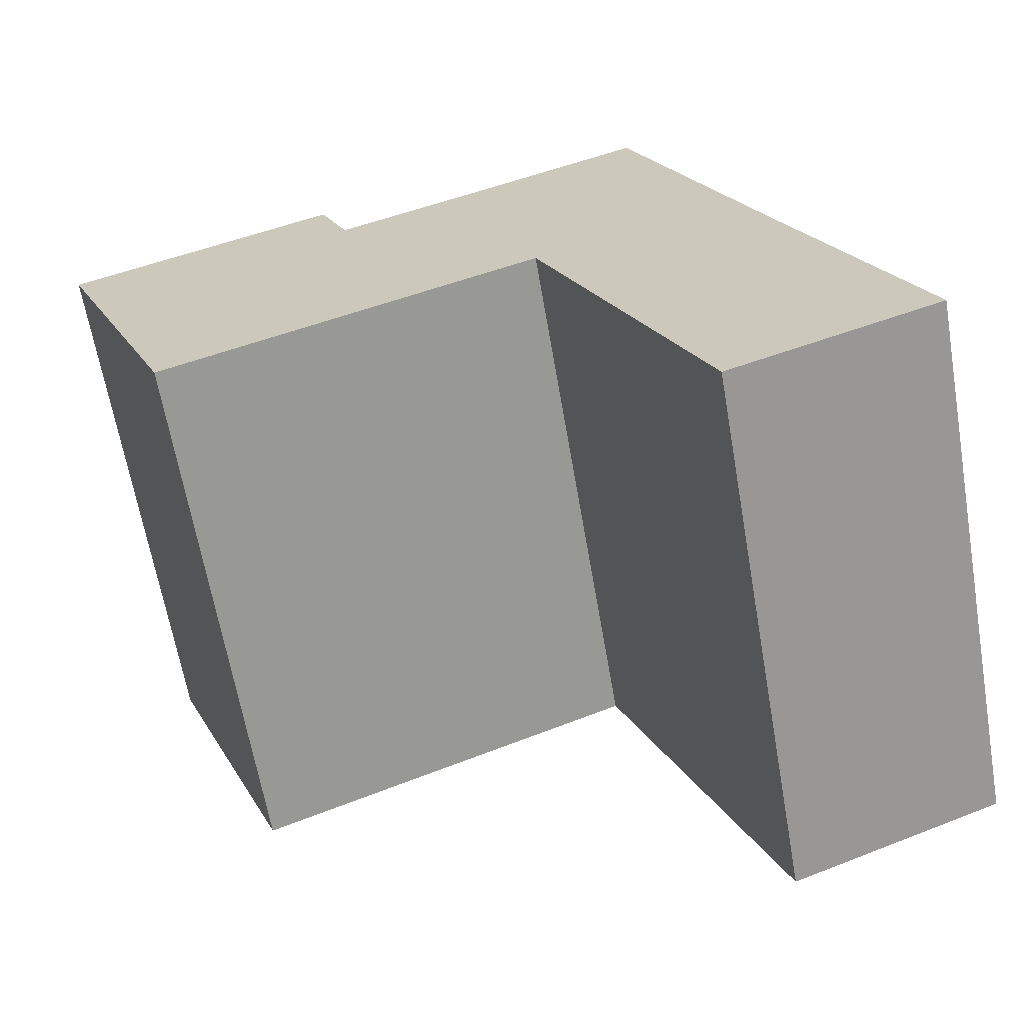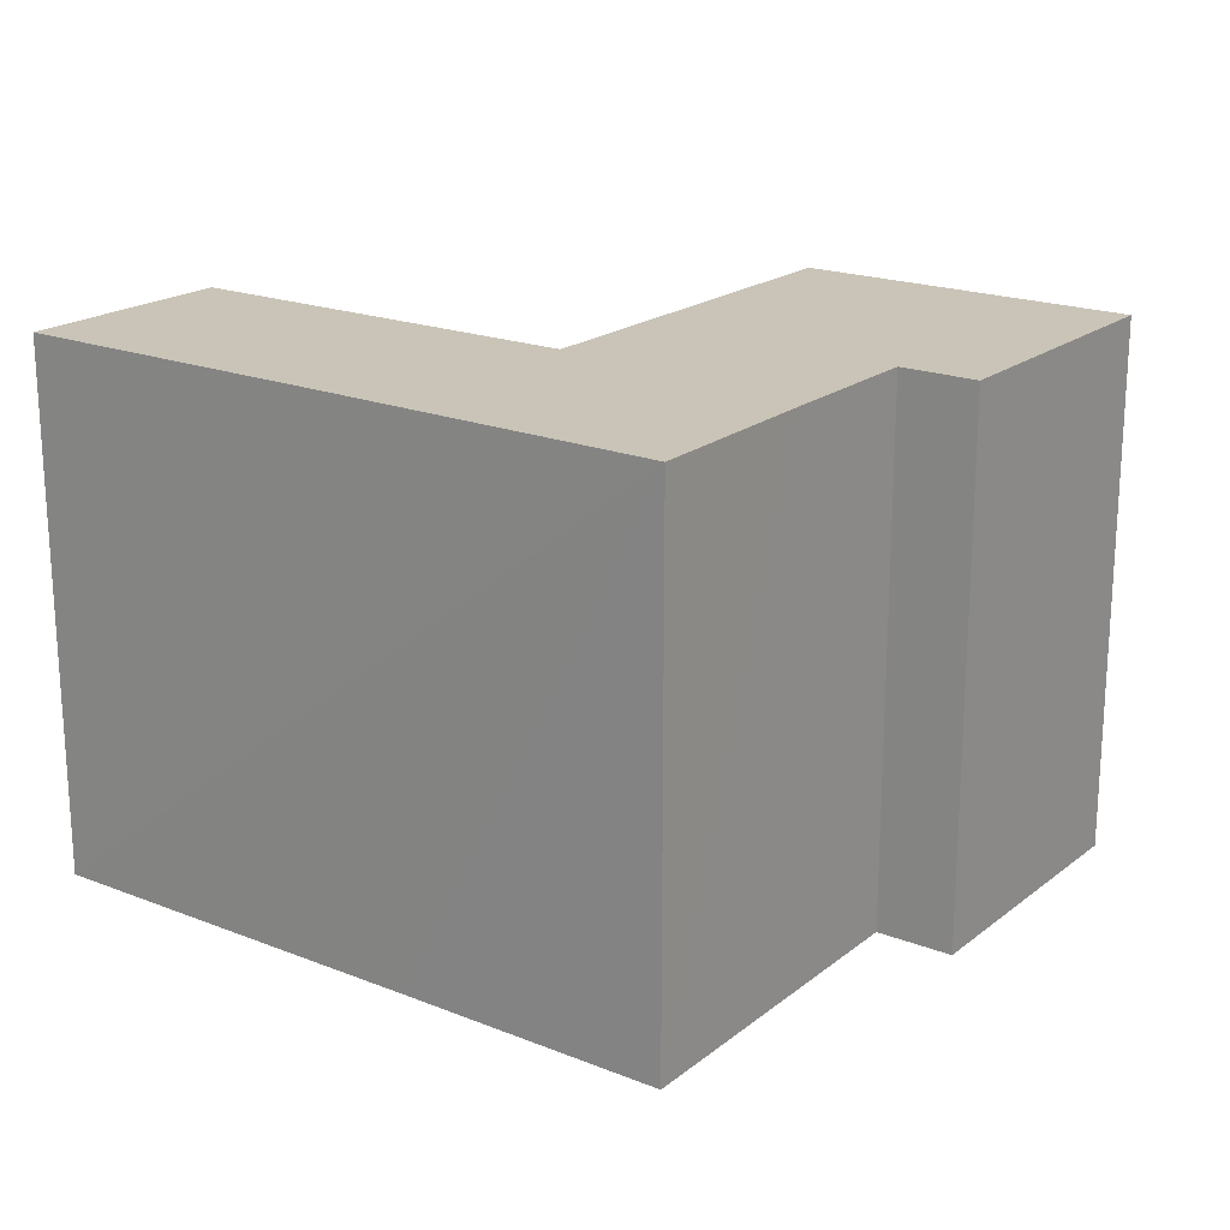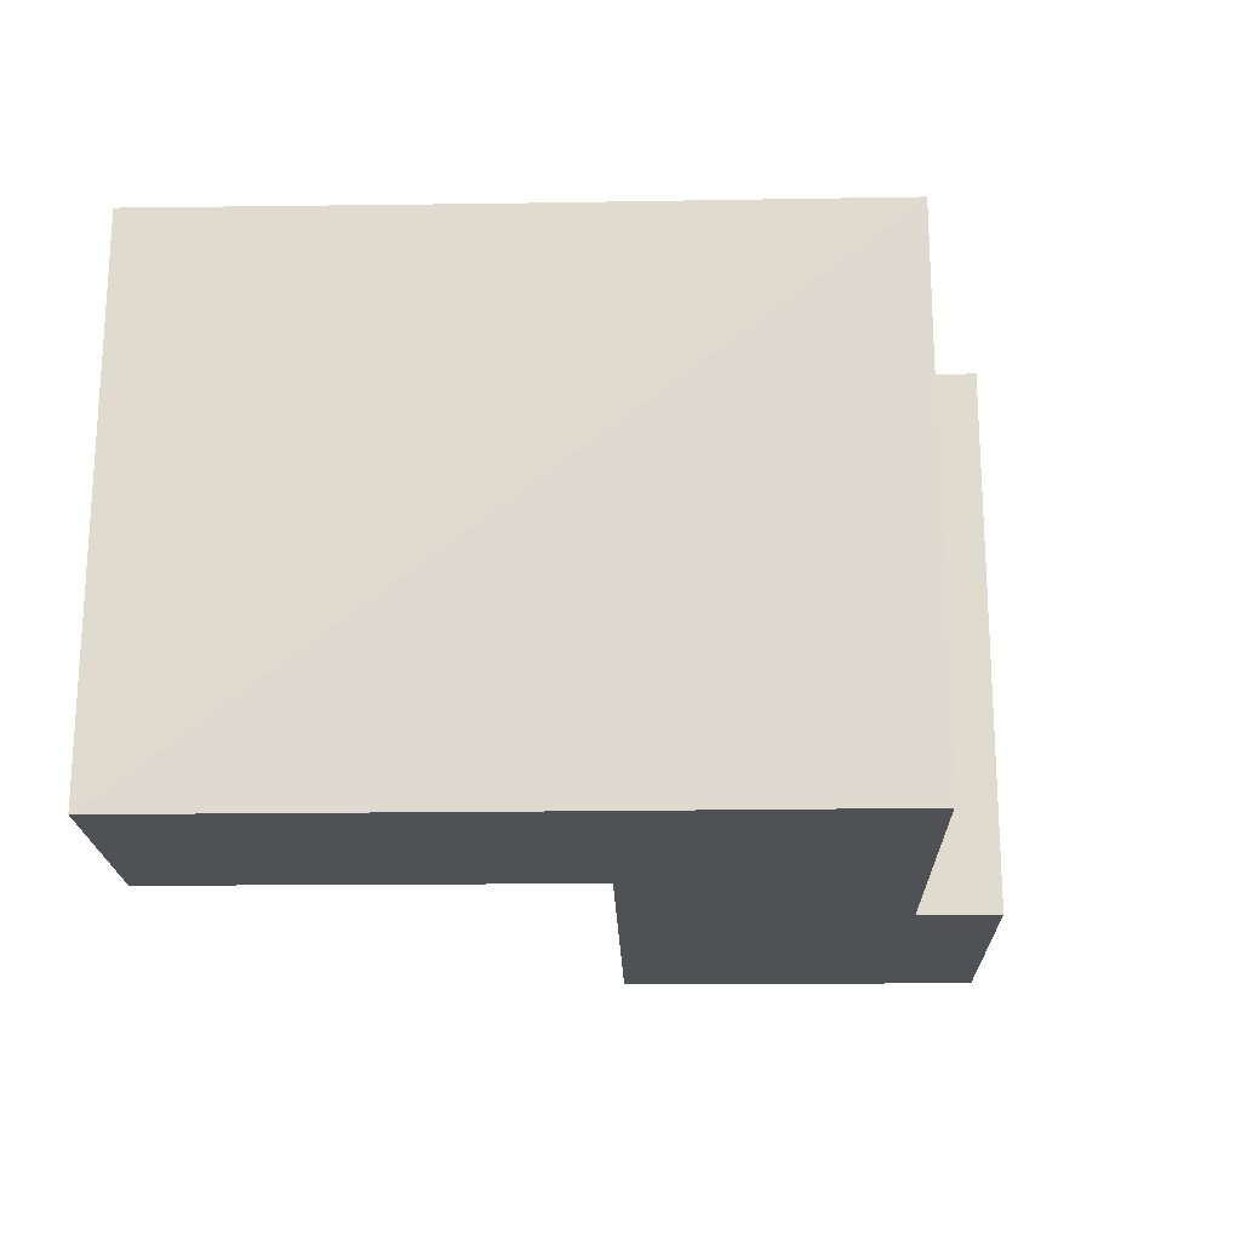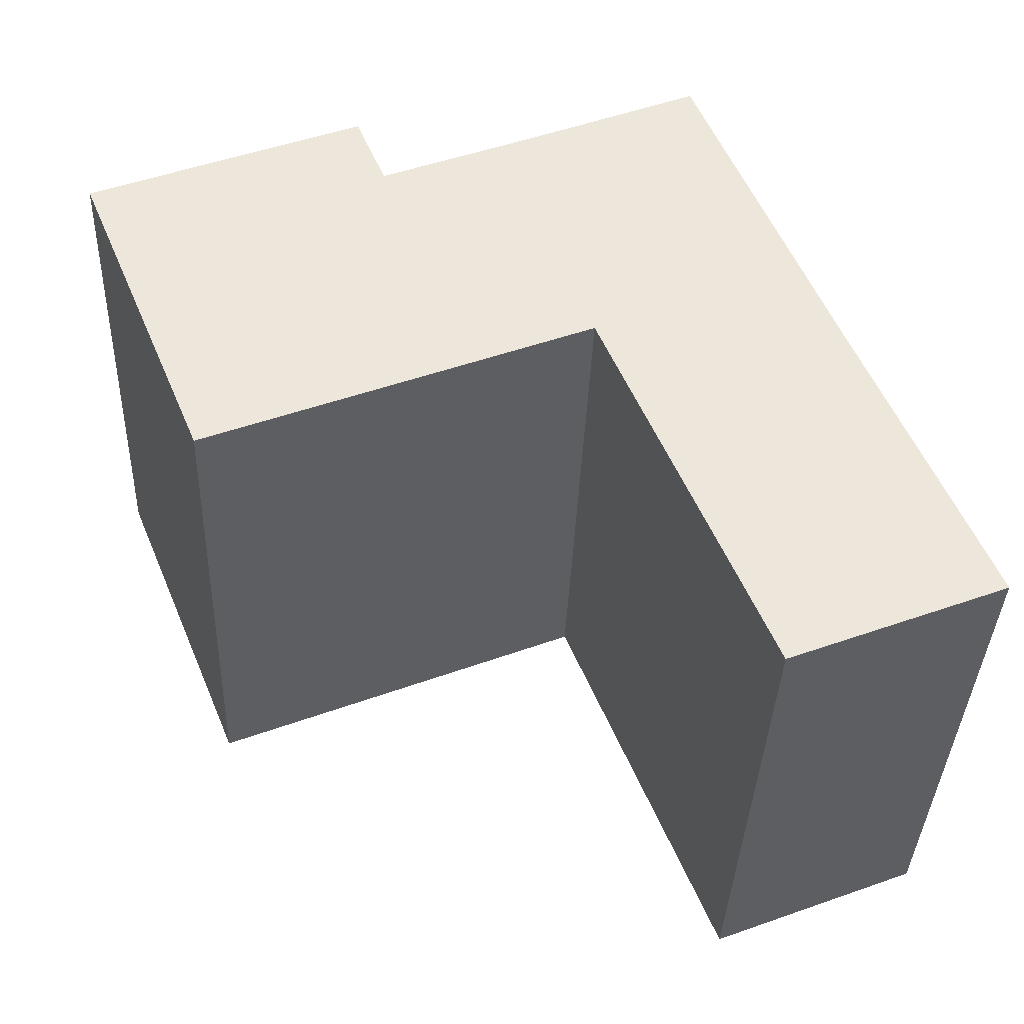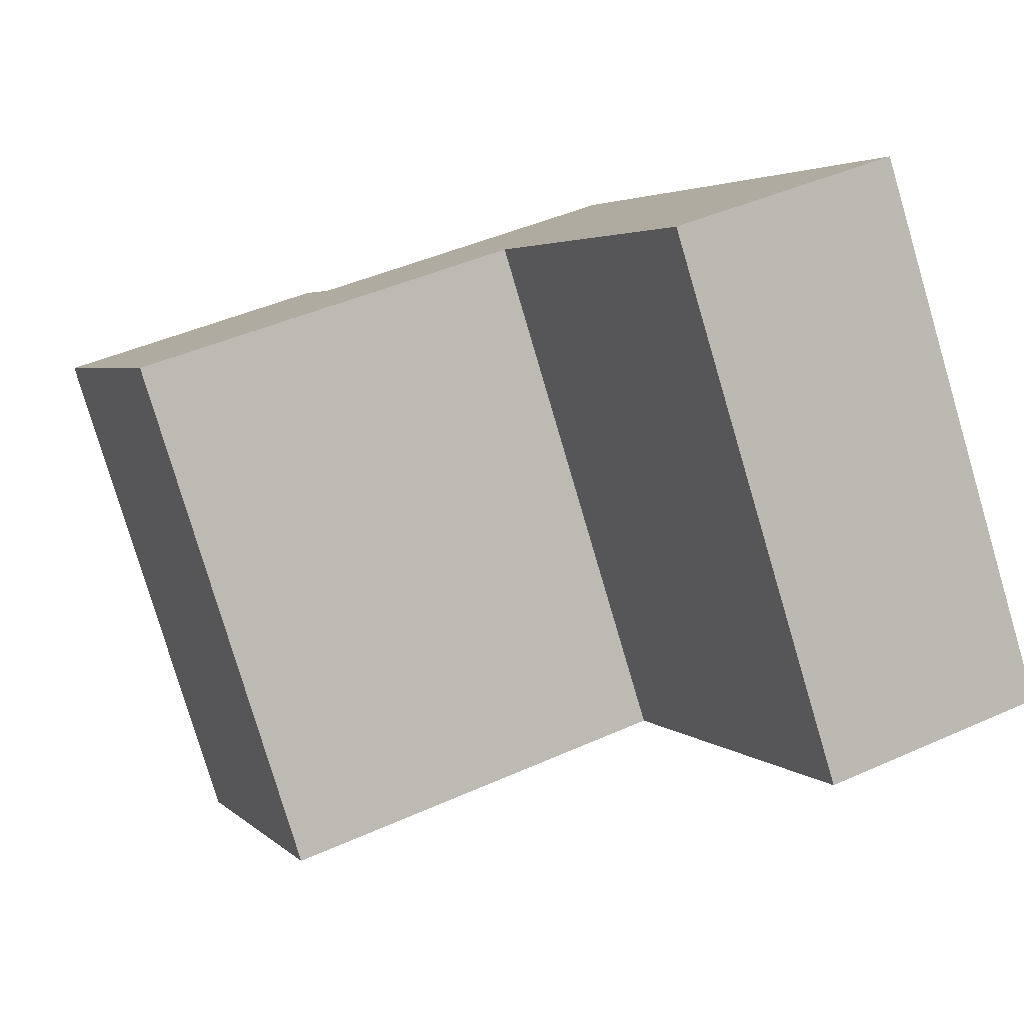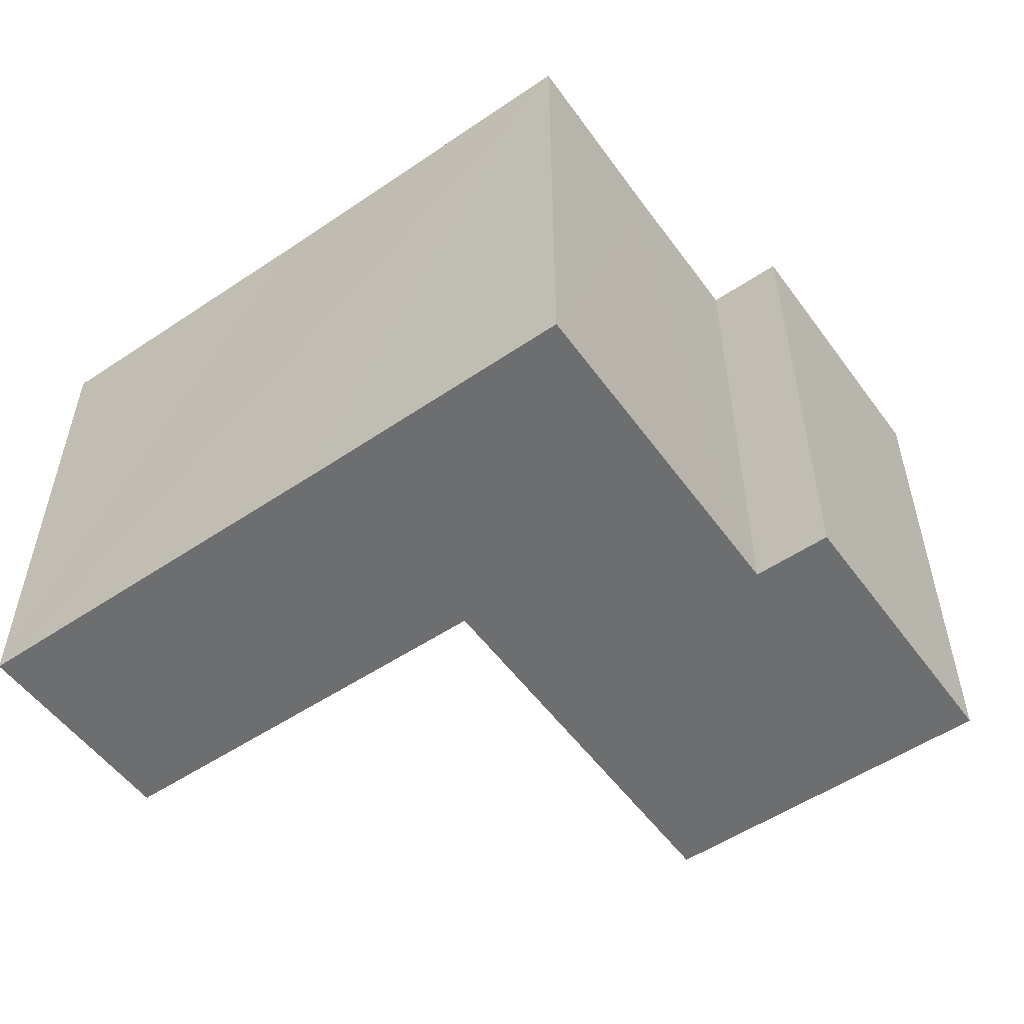
<metadata>
{"format":"obj","ext":"obj","renderer":"f3d","projection":"perspective","resolution":1024,"background":"white","views":[{"elev":-64.9,"azim":-170.1,"up":"+Z"},{"elev":19.9,"azim":-31.9,"up":"+Y"},{"elev":-20.0,"azim":-66.4,"up":"+Y"},{"elev":-37.5,"azim":177.9,"up":"+Z"},{"elev":-79.7,"azim":-163.5,"up":"+Z"},{"elev":-54.3,"azim":-32.3,"up":"+Y"}]}
</metadata>
<code>
v  0 7.571 4.636e-16
v  5.178 7.571 4.2
v  2.956 7.571 -1.17
v  1.771 7.571 4.33
v  2.21 7.571 5.429
v  5.214 7.571 4.286
v  6.072 7.571 8.045
v  8.228 7.571 7.163
v  3.663 7.571 9.061
v  6.869 7.571 3.612
v  12.44 7.571 6.647
v  10.57 7.571 2.106
v  8.72 7.571 8.171
v  8.652 7.571 8.199
v  0 0 0
v  2.21 -3.324e-16 5.429
v  3.663 -5.548e-16 9.061
v  1.771 -2.651e-16 4.33
v  8.228 -4.386e-16 7.163
v  8.652 -5.02e-16 8.199
v  6.072 -4.926e-16 8.045
v  12.44 -4.07e-16 6.647
v  8.72 -5.003e-16 8.171
v  10.57 -1.29e-16 2.106
v  2.956 7.164e-17 -1.17
v  5.214 -2.624e-16 4.286
v  6.869 -2.212e-16 3.612
v  5.178 -2.572e-16 4.2
g defaultobject
f 1 2 3
f 2 1 4
f 2 4 5
f 2 5 6
f 5 7 8
f 7 5 9
f 10 11 12
f 11 10 6
f 11 6 5
f 11 5 8
f 11 8 13
f 13 8 14
f 15 4 1
f 4 15 5
f 5 15 9
f 9 15 16
f 9 16 17
f 16 15 18
f 19 14 8
f 14 19 20
f 17 7 9
f 7 17 19
f 19 17 21
f 19 8 7
f 20 13 14
f 13 20 11
f 11 20 22
f 22 20 23
f 22 12 11
f 12 22 24
f 25 3 2
f 24 10 12
f 10 24 6
f 6 24 26
f 26 24 27
f 26 2 6
f 2 26 28
f 2 28 25
f 25 1 3
f 1 25 15
f 23 24 22
f 24 23 20
f 24 20 19
f 24 19 21
f 24 21 17
f 24 17 27
f 27 17 26
f 26 17 16
f 26 16 28
f 28 16 25
f 25 16 18
f 25 18 15

</code>
